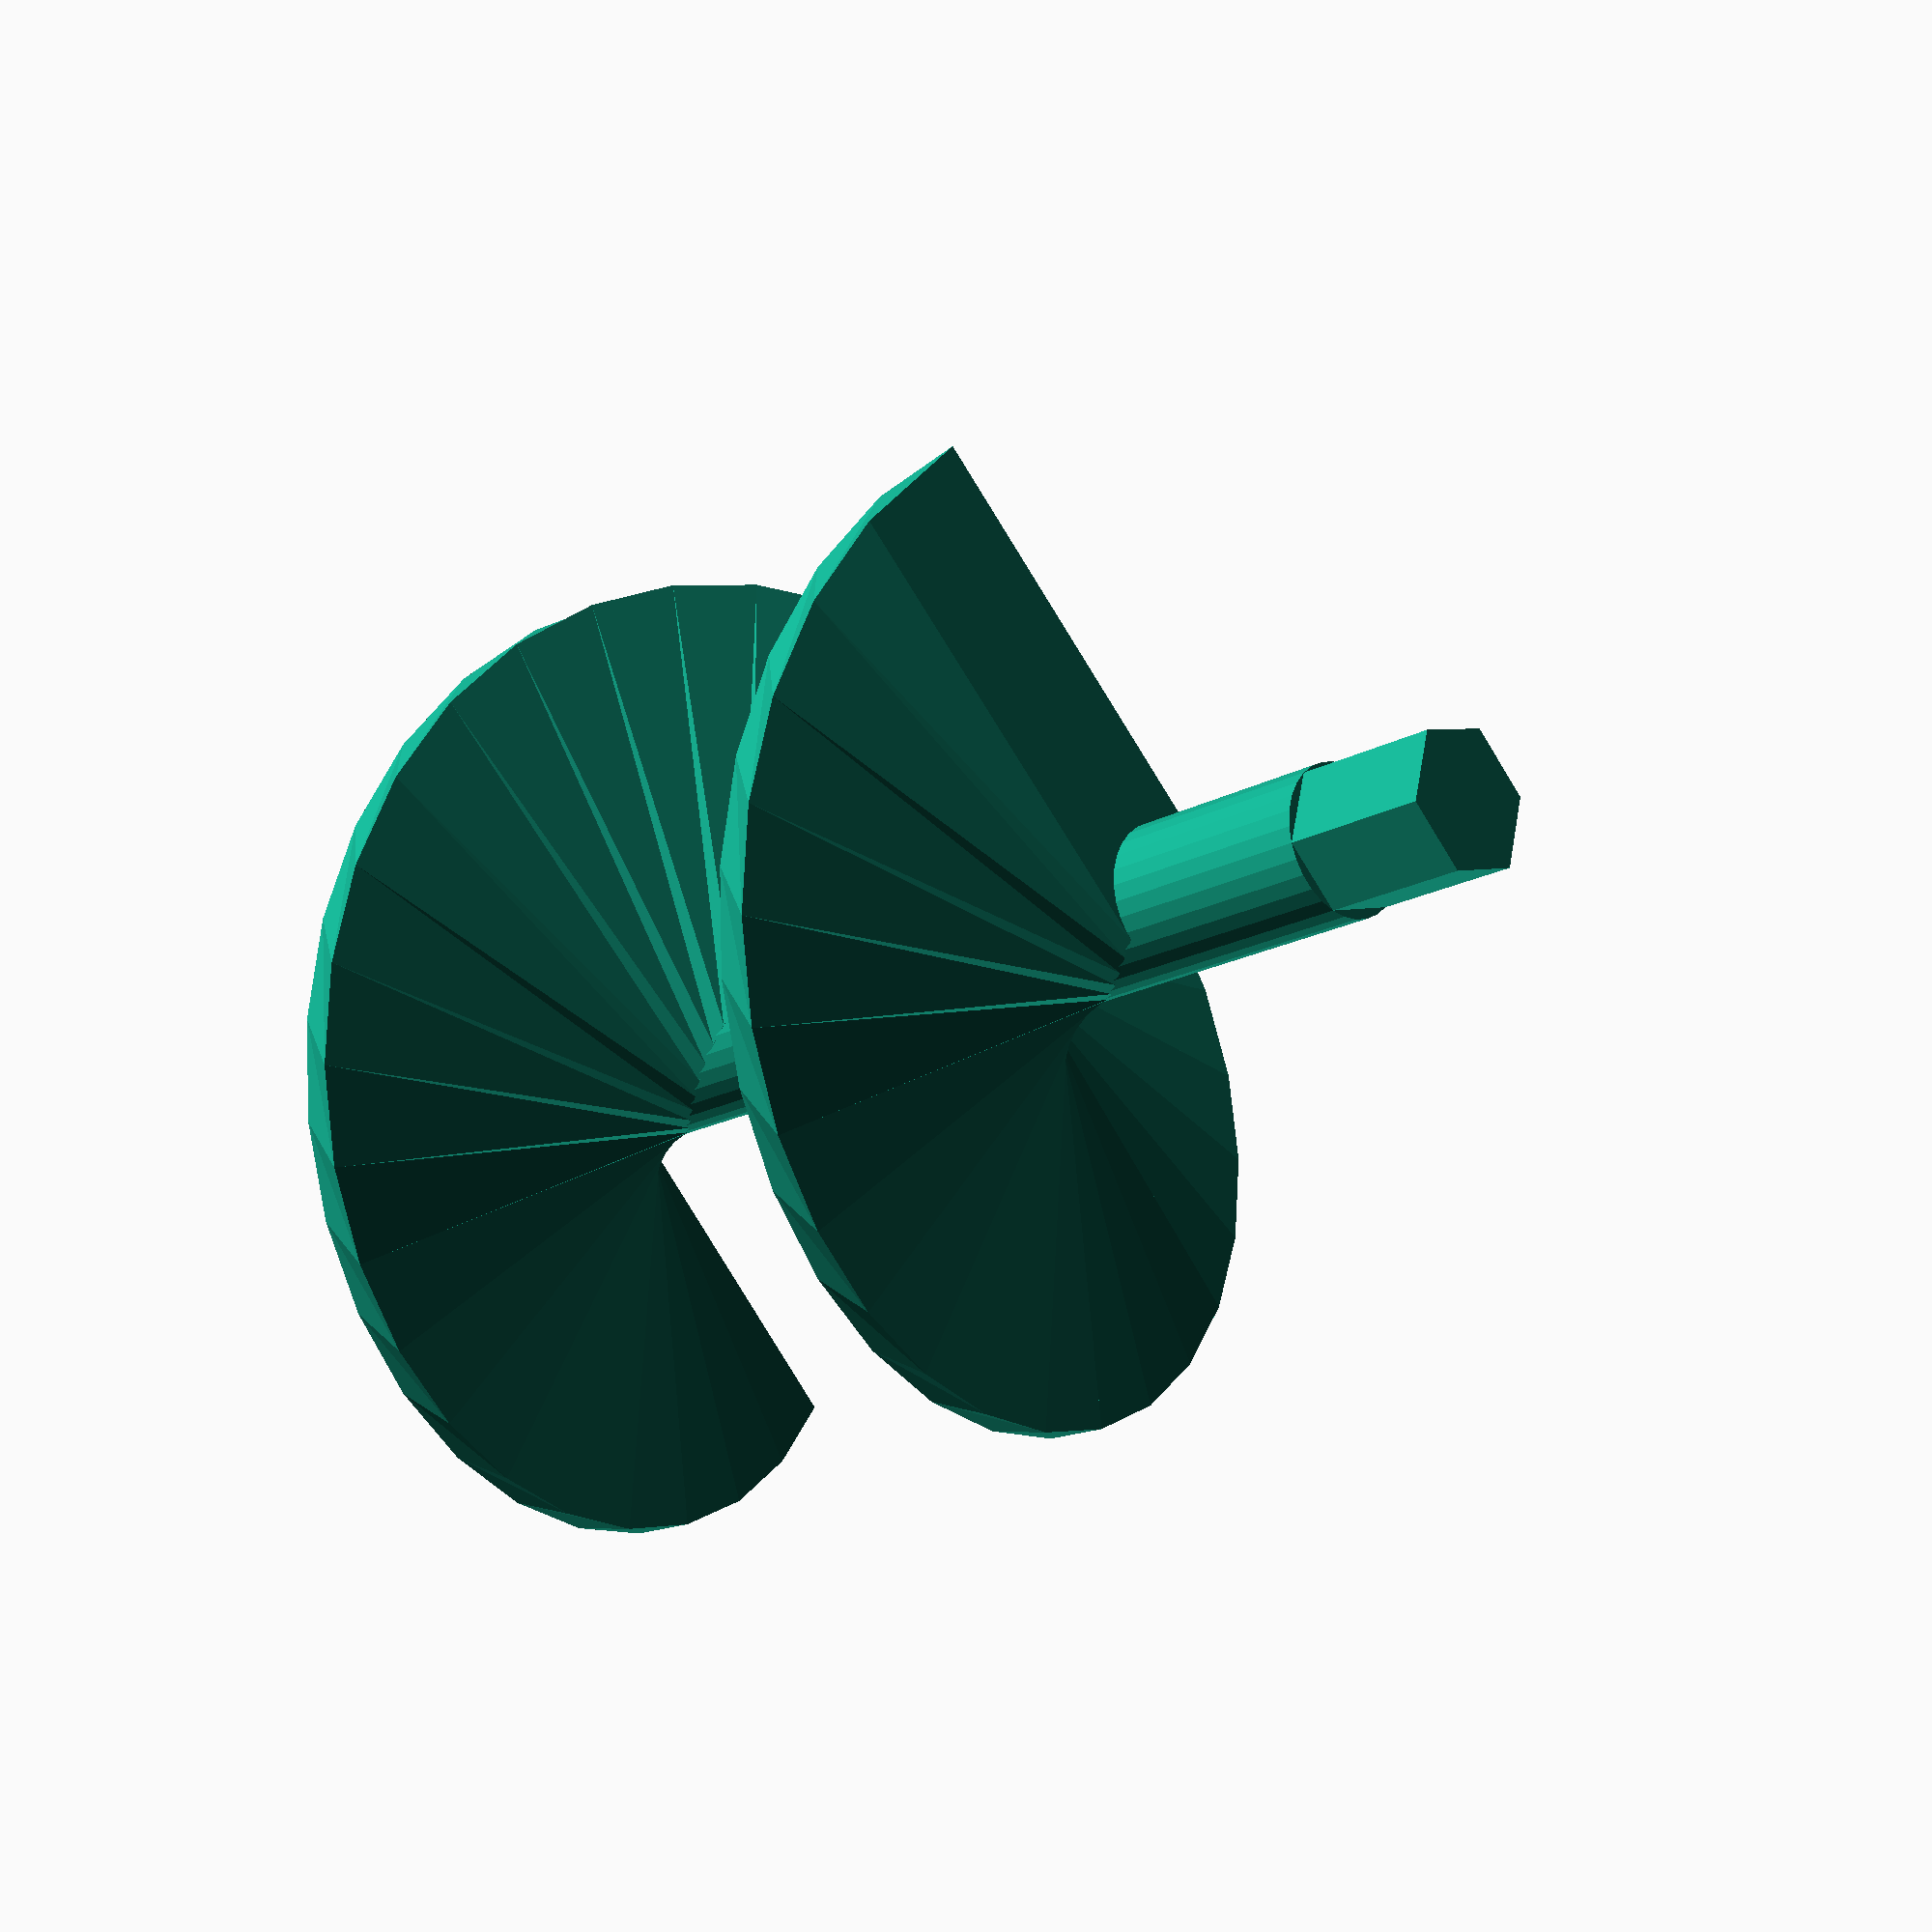
<openscad>
AUGER_CENTER_DIA = 8;
AUGER_DIA = 50;
AUGER_TWIST = 540;
AUGER_HEIGHT = 50;

SHAFT_LENGTH = 20;
SHAFT_MOUNT_LENGTH = 8;
SHAFT_DIA = AUGER_CENTER_DIA;

CIRCULAR = false;


$fn = 30;

module auger() {
  union() {
    linear_extrude(height = AUGER_HEIGHT, twist = AUGER_TWIST)
    translate([AUGER_DIA/4, 0, 0])
    if(!CIRCULAR) {
      square([AUGER_DIA/2, AUGER_CENTER_DIA], center = true);
    } else {
      circle(d = AUGER_DIA/2);
    }
    cylinder(d = AUGER_CENTER_DIA, h = AUGER_HEIGHT);
  }
}

module shaft() {
  union() {
    cylinder(d = SHAFT_DIA, h = SHAFT_LENGTH - SHAFT_MOUNT_LENGTH);
    translate([0, 0, SHAFT_LENGTH - SHAFT_MOUNT_LENGTH])
    cylinder(d = SHAFT_DIA, h = SHAFT_MOUNT_LENGTH, $fn = 6);
  }
}

union() {
  auger();
  translate([0, 0, AUGER_HEIGHT])
  shaft();
}
</openscad>
<views>
elev=18.3 azim=44.3 roll=316.6 proj=p view=solid
</views>
